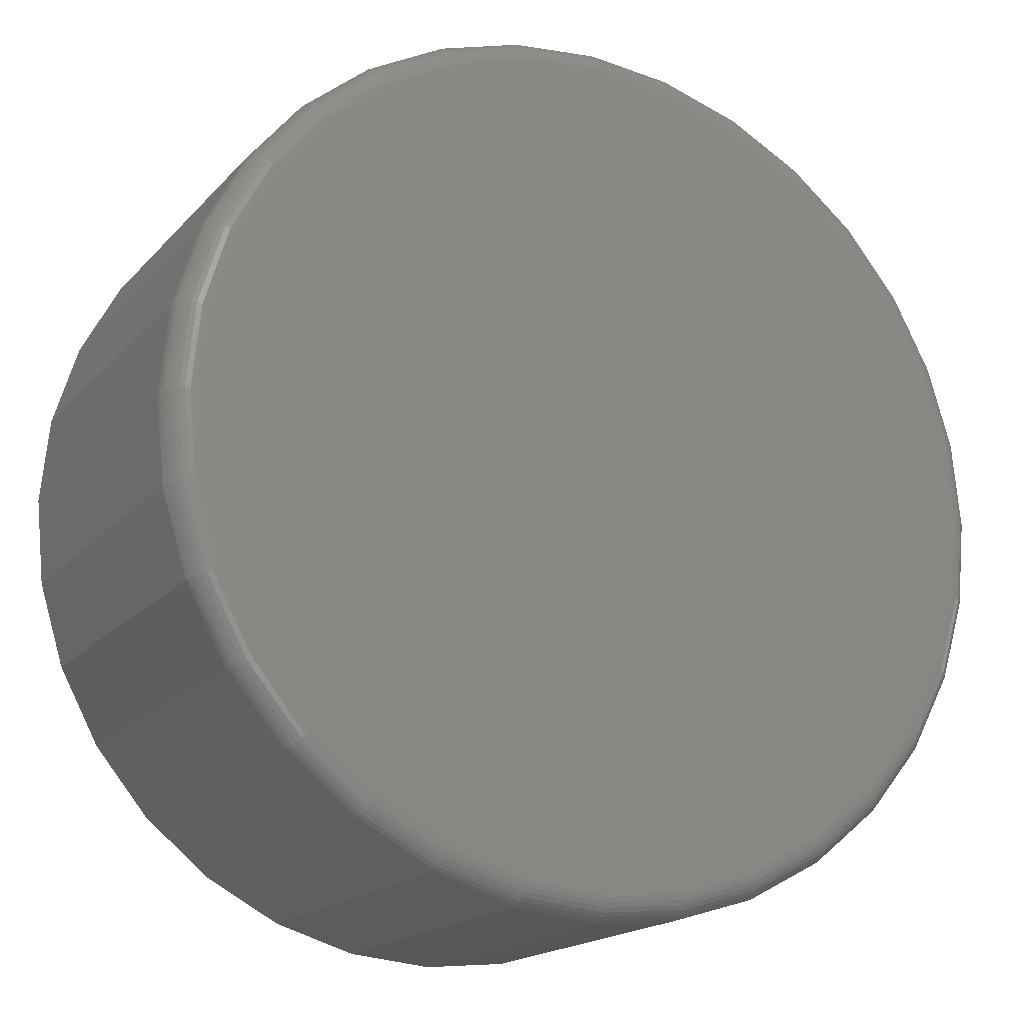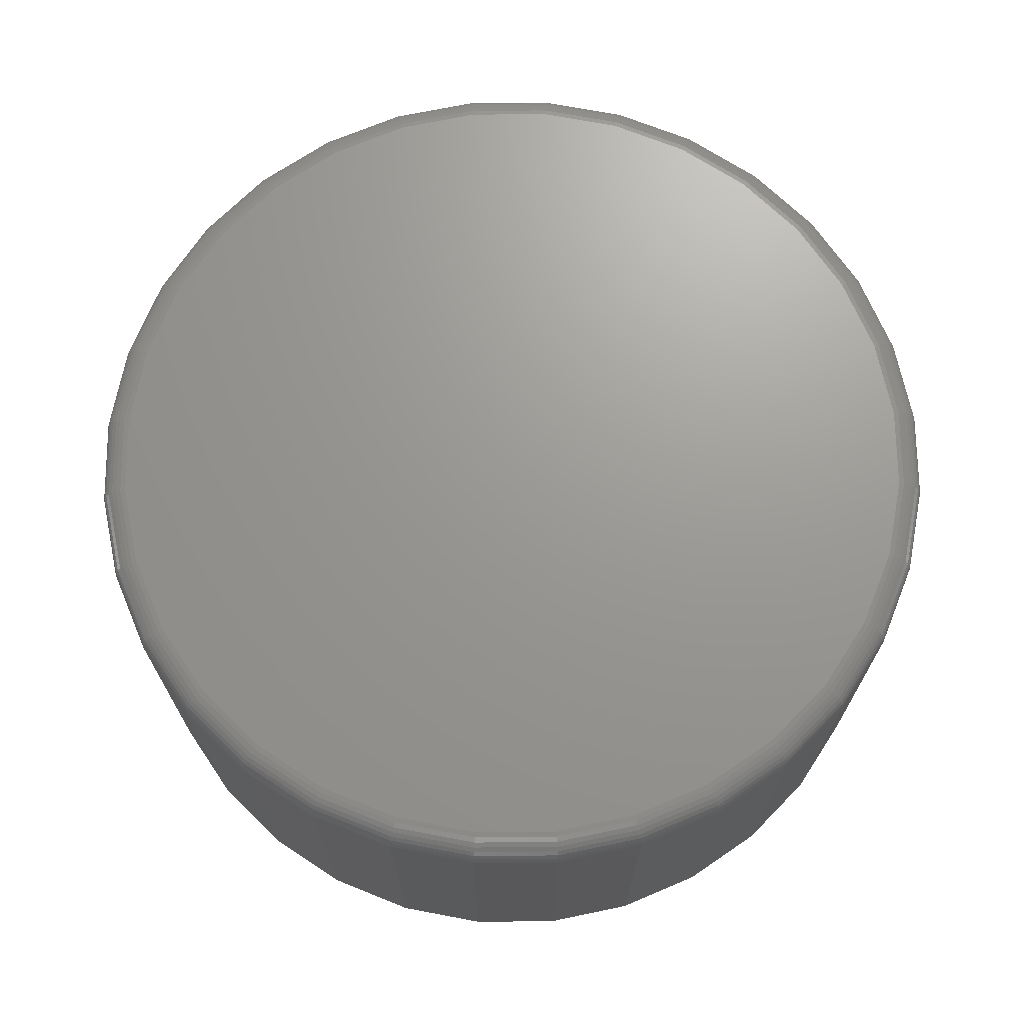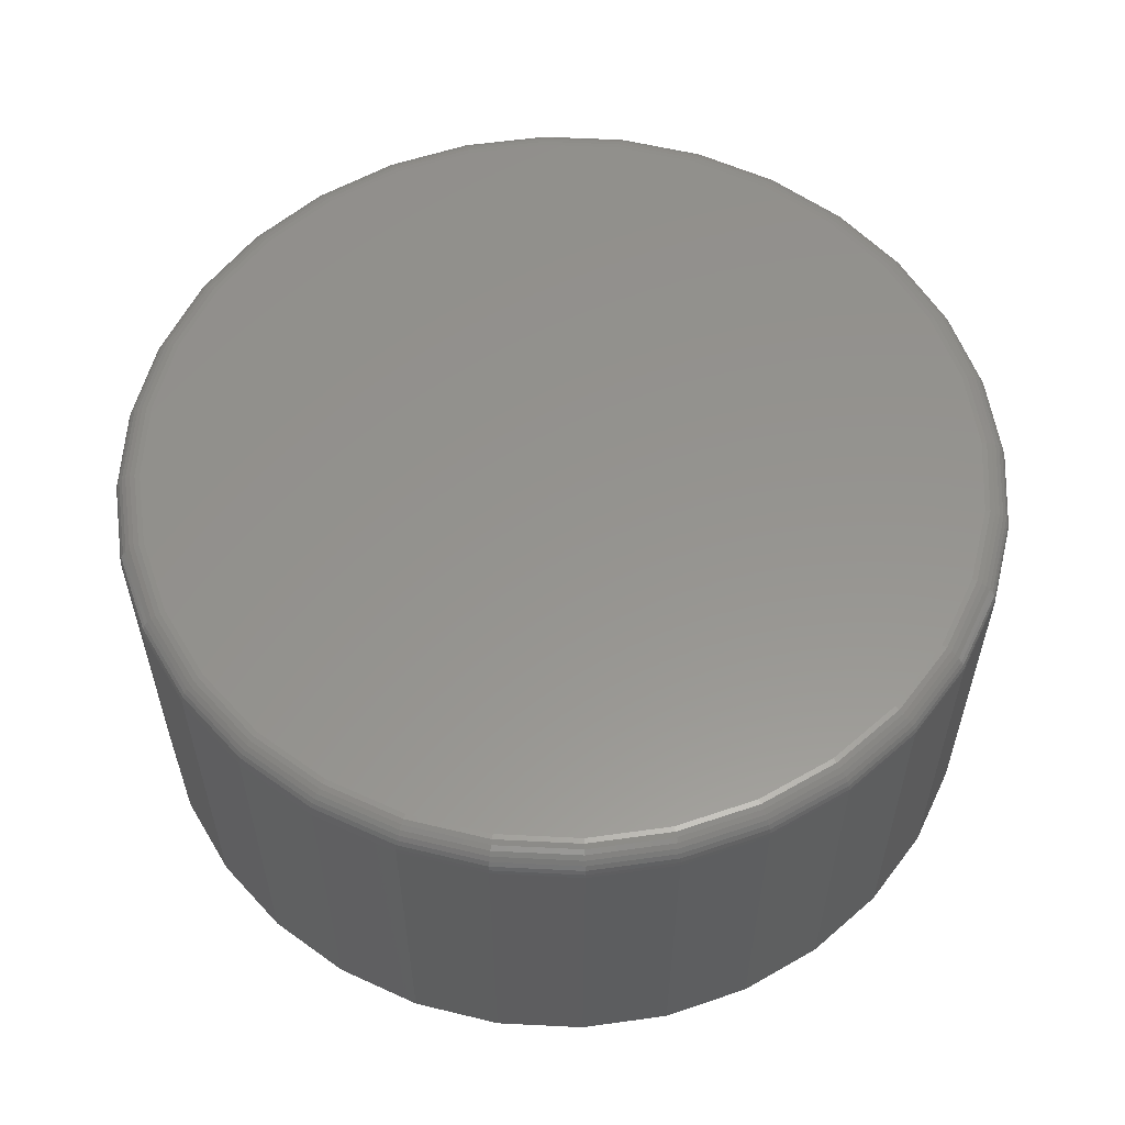
<metadata>
{"format":"stl","ext":"stl","renderer":"f3d","projection":"perspective","resolution":1024,"background":"white","views":[{"elev":-17.7,"azim":-27.7,"up":"+Y"},{"elev":69.8,"azim":162.6,"up":"+Z"},{"elev":57.1,"azim":31.1,"up":"+Z"}]}
</metadata>
<code>
# stl→obj: 320 verts, 636 faces
v -0.08766 0.4804 0.4453
v 0.1035 0.4804 0.4453
v 0.007895 0.4898 0.4453
v 0.1953 0.4525 0.4453
v -0.1795 0.4525 0.4453
v 0.28 0.4073 0.4453
v -0.2642 0.4073 0.4453
v 0.3542 0.3463 0.4453
v -0.3384 0.3463 0.4453
v 0.4152 0.2721 0.4453
v -0.3994 0.2721 0.4453
v 0.4604 0.1874 0.4453
v -0.4446 0.1874 0.4453
v 0.4883 0.09556 0.4453
v -0.4725 0.09556 0.4453
v 0.4977 -1.306e-16 0.4453
v -0.4819 -3.857e-16 0.4453
v 0.4883 -0.09556 0.4453
v -0.4725 -0.09556 0.4453
v 0.4604 -0.1874 0.4453
v -0.4446 -0.1874 0.4453
v 0.4152 -0.2721 0.4453
v -0.3994 -0.2721 0.4453
v 0.3542 -0.3463 0.4453
v -0.3384 -0.3463 0.4453
v 0.28 -0.4073 0.4453
v -0.2642 -0.4073 0.4453
v 0.1953 -0.4525 0.4453
v -0.1795 -0.4525 0.4453
v 0.1035 -0.4804 0.4453
v -0.08766 -0.4804 0.4453
v 0.007895 -0.4898 0.4453
v 0.5289 0 0
v 0.5289 -5.904e-16 0.4141
v 0.5189 -0.1017 0
v 0.5189 -0.1017 0.4141
v 0.4893 -0.1994 0
v 0.4893 -0.1994 0.4141
v 0.4411 -0.2895 0
v 0.4411 -0.2895 0.4141
v 0.3763 -0.3684 0
v 0.3763 -0.3684 0.4141
v 0.2974 -0.4332 0
v 0.2974 -0.4332 0.4141
v 0.2073 -0.4814 0
v 0.2073 -0.4814 0.4141
v 0.1095 -0.511 0
v 0.1095 -0.511 0.4141
v 0.007895 -0.5211 0
v 0.007895 -0.5211 0.4141
v -0.09376 -0.511 0
v -0.09376 -0.511 0.4141
v -0.1915 -0.4814 0
v -0.1915 -0.4814 0.4141
v -0.2816 -0.4332 0
v -0.2816 -0.4332 0.4141
v -0.3605 -0.3684 0
v -0.3605 -0.3684 0.4141
v -0.4253 -0.2895 0
v -0.4253 -0.2895 0.4141
v -0.4735 -0.1994 0
v -0.4735 -0.1994 0.4141
v -0.5031 -0.1017 0
v -0.5031 -0.1017 0.4141
v -0.5132 6.381e-17 0
v -0.5132 6.381e-17 0.4141
v -0.5031 0.1017 0
v -0.5031 0.1017 0.4141
v -0.4735 0.1994 0
v -0.4735 0.1994 0.4141
v -0.4253 0.2895 0
v -0.4253 0.2895 0.4141
v -0.3605 0.3684 0
v -0.3605 0.3684 0.4141
v -0.2816 0.4332 0
v -0.2816 0.4332 0.4141
v -0.1915 0.4814 0
v -0.1915 0.4814 0.4141
v -0.09376 0.511 0
v -0.09376 0.511 0.4141
v 0.007895 0.5211 0
v 0.007895 0.5211 0.4141
v 0.1095 0.511 0
v 0.1095 0.511 0.4141
v 0.2073 0.4814 0
v 0.2073 0.4814 0.4141
v 0.2974 0.4332 0
v 0.2974 0.4332 0.4141
v 0.3763 0.3684 0
v 0.3763 0.3684 0.4141
v 0.4411 0.2895 0
v 0.4411 0.2895 0.4141
v 0.4893 0.1994 0
v 0.4893 0.1994 0.4141
v 0.5189 0.1017 0
v 0.5189 0.1017 0.4141
v 0.5038 8.327e-17 0.4447
v 0.4943 -0.09675 0.4447
v 0.5097 5.551e-17 0.4429
v 0.5 -0.09789 0.4429
v 0.5151 8.327e-17 0.44
v 0.5053 -0.09894 0.44
v 0.5198 8.327e-17 0.4362
v 0.51 -0.09987 0.4362
v 0.5237 8.327e-17 0.4314
v 0.5138 -0.1006 0.4314
v 0.5266 8.327e-17 0.426
v 0.5166 -0.1012 0.426
v 0.5283 8.327e-17 0.4202
v 0.5183 -0.1015 0.4202
v -0.4785 -0.09675 0.4447
v -0.488 -1.11e-16 0.4447
v -0.4842 -0.09789 0.4429
v -0.4939 -8.327e-17 0.4429
v -0.4895 -0.09894 0.44
v -0.4993 -1.11e-16 0.44
v -0.4942 -0.09987 0.4362
v -0.504 -8.327e-17 0.4362
v -0.498 -0.1006 0.4314
v -0.5079 -1.11e-16 0.4314
v -0.5008 -0.1012 0.426
v -0.5108 -1.11e-16 0.426
v -0.5026 -0.1015 0.4202
v -0.5126 -1.11e-16 0.4202
v -0.4503 -0.1898 0.4447
v -0.4557 -0.192 0.4429
v -0.4607 -0.1941 0.44
v -0.465 -0.1959 0.4362
v -0.4686 -0.1974 0.4314
v -0.4713 -0.1985 0.426
v -0.4729 -0.1992 0.4202
v -0.4044 -0.2755 0.4447
v -0.4093 -0.2788 0.4429
v -0.4138 -0.2818 0.44
v -0.4177 -0.2844 0.4362
v -0.421 -0.2866 0.4314
v -0.4234 -0.2882 0.426
v -0.4248 -0.2891 0.4202
v -0.3428 -0.3507 0.4447
v -0.3469 -0.3548 0.4429
v -0.3507 -0.3586 0.44
v -0.3541 -0.362 0.4362
v -0.3568 -0.3647 0.4314
v -0.3589 -0.3668 0.426
v -0.3601 -0.368 0.4202
v -0.2676 -0.4123 0.4447
v -0.2709 -0.4172 0.4429
v -0.2739 -0.4217 0.44
v -0.2765 -0.4256 0.4362
v -0.2787 -0.4289 0.4314
v -0.2803 -0.4313 0.426
v -0.2813 -0.4327 0.4202
v -0.1819 -0.4582 0.4447
v -0.1841 -0.4636 0.4429
v -0.1862 -0.4686 0.44
v -0.188 -0.4729 0.4362
v -0.1895 -0.4765 0.4314
v -0.1906 -0.4792 0.426
v -0.1913 -0.4808 0.4202
v -0.08885 -0.4864 0.4447
v -0.08999 -0.4921 0.4429
v -0.09105 -0.4974 0.44
v -0.09197 -0.5021 0.4362
v -0.09273 -0.5059 0.4314
v -0.09329 -0.5087 0.426
v -0.09364 -0.5105 0.4202
v 0.007895 -0.4959 0.4447
v 0.007895 -0.5018 0.4429
v 0.007895 -0.5072 0.44
v 0.007895 -0.5119 0.4362
v 0.007895 -0.5158 0.4314
v 0.007895 -0.5187 0.426
v 0.007895 -0.5205 0.4202
v 0.1046 -0.4864 0.4447
v 0.1058 -0.4921 0.4429
v 0.1068 -0.4974 0.44
v 0.1078 -0.5021 0.4362
v 0.1085 -0.5059 0.4314
v 0.1091 -0.5087 0.426
v 0.1094 -0.5105 0.4202
v 0.1977 -0.4582 0.4447
v 0.1999 -0.4636 0.4429
v 0.202 -0.4686 0.44
v 0.2038 -0.4729 0.4362
v 0.2053 -0.4765 0.4314
v 0.2064 -0.4792 0.426
v 0.2071 -0.4808 0.4202
v 0.2834 -0.4123 0.4447
v 0.2867 -0.4172 0.4429
v 0.2897 -0.4217 0.44
v 0.2923 -0.4256 0.4362
v 0.2945 -0.4289 0.4314
v 0.2961 -0.4313 0.426
v 0.297 -0.4327 0.4202
v 0.3585 -0.3507 0.4447
v 0.3627 -0.3548 0.4429
v 0.3665 -0.3586 0.44
v 0.3699 -0.362 0.4362
v 0.3726 -0.3647 0.4314
v 0.3747 -0.3668 0.426
v 0.3759 -0.368 0.4202
v 0.4202 -0.2755 0.4447
v 0.4251 -0.2788 0.4429
v 0.4296 -0.2818 0.44
v 0.4335 -0.2844 0.4362
v 0.4368 -0.2866 0.4314
v 0.4392 -0.2882 0.426
v 0.4406 -0.2891 0.4202
v 0.466 -0.1898 0.4447
v 0.4715 -0.192 0.4429
v 0.4765 -0.1941 0.44
v 0.4808 -0.1959 0.4362
v 0.4844 -0.1974 0.4314
v 0.4871 -0.1985 0.426
v 0.4887 -0.1992 0.4202
v -0.4785 0.09675 0.4447
v -0.4842 0.09789 0.4429
v -0.4895 0.09894 0.44
v -0.4942 0.09987 0.4362
v -0.498 0.1006 0.4314
v -0.5008 0.1012 0.426
v -0.5026 0.1015 0.4202
v 0.4943 0.09675 0.4447
v 0.5 0.09789 0.4429
v 0.5053 0.09894 0.44
v 0.51 0.09987 0.4362
v 0.5138 0.1006 0.4314
v 0.5166 0.1012 0.426
v 0.5183 0.1015 0.4202
v 0.466 0.1898 0.4447
v 0.4715 0.192 0.4429
v 0.4765 0.1941 0.44
v 0.4808 0.1959 0.4362
v 0.4844 0.1974 0.4314
v 0.4871 0.1985 0.426
v 0.4887 0.1992 0.4202
v 0.4202 0.2755 0.4447
v 0.4251 0.2788 0.4429
v 0.4296 0.2818 0.44
v 0.4335 0.2844 0.4362
v 0.4368 0.2866 0.4314
v 0.4392 0.2882 0.426
v 0.4406 0.2891 0.4202
v 0.3585 0.3507 0.4447
v 0.3627 0.3548 0.4429
v 0.3665 0.3586 0.44
v 0.3699 0.362 0.4362
v 0.3726 0.3647 0.4314
v 0.3747 0.3668 0.426
v 0.3759 0.368 0.4202
v 0.2834 0.4123 0.4447
v 0.2867 0.4172 0.4429
v 0.2897 0.4217 0.44
v 0.2923 0.4256 0.4362
v 0.2945 0.4289 0.4314
v 0.2961 0.4313 0.426
v 0.297 0.4327 0.4202
v 0.1977 0.4582 0.4447
v 0.1999 0.4636 0.4429
v 0.202 0.4686 0.44
v 0.2038 0.4729 0.4362
v 0.2053 0.4765 0.4314
v 0.2064 0.4792 0.426
v 0.2071 0.4808 0.4202
v 0.1046 0.4864 0.4447
v 0.1058 0.4921 0.4429
v 0.1068 0.4974 0.44
v 0.1078 0.5021 0.4362
v 0.1085 0.5059 0.4314
v 0.1091 0.5087 0.426
v 0.1094 0.5105 0.4202
v 0.007895 0.4959 0.4447
v 0.007895 0.5018 0.4429
v 0.007895 0.5072 0.44
v 0.007895 0.5119 0.4362
v 0.007895 0.5158 0.4314
v 0.007895 0.5187 0.426
v 0.007895 0.5205 0.4202
v -0.08885 0.4864 0.4447
v -0.08999 0.4921 0.4429
v -0.09105 0.4974 0.44
v -0.09197 0.5021 0.4362
v -0.09273 0.5059 0.4314
v -0.09329 0.5087 0.426
v -0.09364 0.5105 0.4202
v -0.1819 0.4582 0.4447
v -0.1841 0.4636 0.4429
v -0.1862 0.4686 0.44
v -0.188 0.4729 0.4362
v -0.1895 0.4765 0.4314
v -0.1906 0.4792 0.426
v -0.1913 0.4808 0.4202
v -0.2676 0.4123 0.4447
v -0.2709 0.4172 0.4429
v -0.2739 0.4217 0.44
v -0.2765 0.4256 0.4362
v -0.2787 0.4289 0.4314
v -0.2803 0.4313 0.426
v -0.2813 0.4327 0.4202
v -0.3428 0.3507 0.4447
v -0.3469 0.3548 0.4429
v -0.3507 0.3586 0.44
v -0.3541 0.362 0.4362
v -0.3568 0.3647 0.4314
v -0.3589 0.3668 0.426
v -0.3601 0.368 0.4202
v -0.4044 0.2755 0.4447
v -0.4093 0.2788 0.4429
v -0.4138 0.2818 0.44
v -0.4177 0.2844 0.4362
v -0.421 0.2866 0.4314
v -0.4234 0.2882 0.426
v -0.4248 0.2891 0.4202
v -0.4503 0.1898 0.4447
v -0.4557 0.192 0.4429
v -0.4607 0.1941 0.44
v -0.465 0.1959 0.4362
v -0.4686 0.1974 0.4314
v -0.4713 0.1985 0.426
v -0.4729 0.1992 0.4202
f 1 2 3
f 2 1 4
f 4 1 5
f 4 5 6
f 6 5 7
f 6 7 8
f 8 7 9
f 8 9 10
f 10 9 11
f 10 11 12
f 12 11 13
f 12 13 14
f 14 13 15
f 14 15 16
f 16 15 17
f 16 17 18
f 18 17 19
f 18 19 20
f 20 19 21
f 20 21 22
f 22 21 23
f 22 23 24
f 24 23 25
f 24 25 26
f 26 25 27
f 26 27 28
f 28 27 29
f 28 29 30
f 30 29 31
f 30 31 32
f 33 34 35
f 35 34 36
f 35 36 37
f 37 36 38
f 37 38 39
f 39 38 40
f 39 40 41
f 41 40 42
f 41 42 43
f 43 42 44
f 43 44 45
f 45 44 46
f 45 46 47
f 47 46 48
f 47 48 49
f 49 48 50
f 49 50 51
f 51 50 52
f 51 52 53
f 53 52 54
f 53 54 55
f 55 54 56
f 55 56 57
f 57 56 58
f 57 58 59
f 59 58 60
f 59 60 61
f 61 60 62
f 61 62 63
f 63 62 64
f 63 64 65
f 65 64 66
f 65 66 67
f 67 66 68
f 67 68 69
f 69 68 70
f 69 70 71
f 71 70 72
f 71 72 73
f 73 72 74
f 73 74 75
f 75 74 76
f 75 76 77
f 77 76 78
f 77 78 79
f 79 78 80
f 79 80 81
f 81 80 82
f 81 82 83
f 83 82 84
f 83 84 85
f 85 84 86
f 85 86 87
f 87 86 88
f 87 88 89
f 89 88 90
f 89 90 91
f 91 90 92
f 91 92 93
f 93 92 94
f 93 94 95
f 95 94 96
f 95 96 33
f 33 96 34
f 16 18 97
f 97 18 98
f 97 98 99
f 99 98 100
f 99 100 101
f 101 100 102
f 101 102 103
f 103 102 104
f 103 104 105
f 105 104 106
f 105 106 107
f 107 106 108
f 107 108 109
f 109 108 110
f 109 110 34
f 34 110 36
f 19 17 111
f 111 17 112
f 111 112 113
f 113 112 114
f 113 114 115
f 115 114 116
f 115 116 117
f 117 116 118
f 117 118 119
f 119 118 120
f 119 120 121
f 121 120 122
f 121 122 123
f 123 122 124
f 123 124 64
f 64 124 66
f 21 19 125
f 125 19 111
f 125 111 126
f 126 111 113
f 126 113 127
f 127 113 115
f 127 115 128
f 128 115 117
f 128 117 129
f 129 117 119
f 129 119 130
f 130 119 121
f 130 121 131
f 131 121 123
f 131 123 62
f 62 123 64
f 23 21 132
f 132 21 125
f 132 125 133
f 133 125 126
f 133 126 134
f 134 126 127
f 134 127 135
f 135 127 128
f 135 128 136
f 136 128 129
f 136 129 137
f 137 129 130
f 137 130 138
f 138 130 131
f 138 131 60
f 60 131 62
f 25 23 139
f 139 23 132
f 139 132 140
f 140 132 133
f 140 133 141
f 141 133 134
f 141 134 142
f 142 134 135
f 142 135 143
f 143 135 136
f 143 136 144
f 144 136 137
f 144 137 145
f 145 137 138
f 145 138 58
f 58 138 60
f 27 25 146
f 146 25 139
f 146 139 147
f 147 139 140
f 147 140 148
f 148 140 141
f 148 141 149
f 149 141 142
f 149 142 150
f 150 142 143
f 150 143 151
f 151 143 144
f 151 144 152
f 152 144 145
f 152 145 56
f 56 145 58
f 29 27 153
f 153 27 146
f 153 146 154
f 154 146 147
f 154 147 155
f 155 147 148
f 155 148 156
f 156 148 149
f 156 149 157
f 157 149 150
f 157 150 158
f 158 150 151
f 158 151 159
f 159 151 152
f 159 152 54
f 54 152 56
f 31 29 160
f 160 29 153
f 160 153 161
f 161 153 154
f 161 154 162
f 162 154 155
f 162 155 163
f 163 155 156
f 163 156 164
f 164 156 157
f 164 157 165
f 165 157 158
f 165 158 166
f 166 158 159
f 166 159 52
f 52 159 54
f 32 31 167
f 167 31 160
f 167 160 168
f 168 160 161
f 168 161 169
f 169 161 162
f 169 162 170
f 170 162 163
f 170 163 171
f 171 163 164
f 171 164 172
f 172 164 165
f 172 165 173
f 173 165 166
f 173 166 50
f 50 166 52
f 30 32 174
f 174 32 167
f 174 167 175
f 175 167 168
f 175 168 176
f 176 168 169
f 176 169 177
f 177 169 170
f 177 170 178
f 178 170 171
f 178 171 179
f 179 171 172
f 179 172 180
f 180 172 173
f 180 173 48
f 48 173 50
f 28 30 181
f 181 30 174
f 181 174 182
f 182 174 175
f 182 175 183
f 183 175 176
f 183 176 184
f 184 176 177
f 184 177 185
f 185 177 178
f 185 178 186
f 186 178 179
f 186 179 187
f 187 179 180
f 187 180 46
f 46 180 48
f 26 28 188
f 188 28 181
f 188 181 189
f 189 181 182
f 189 182 190
f 190 182 183
f 190 183 191
f 191 183 184
f 191 184 192
f 192 184 185
f 192 185 193
f 193 185 186
f 193 186 194
f 194 186 187
f 194 187 44
f 44 187 46
f 24 26 195
f 195 26 188
f 195 188 196
f 196 188 189
f 196 189 197
f 197 189 190
f 197 190 198
f 198 190 191
f 198 191 199
f 199 191 192
f 199 192 200
f 200 192 193
f 200 193 201
f 201 193 194
f 201 194 42
f 42 194 44
f 22 24 202
f 202 24 195
f 202 195 203
f 203 195 196
f 203 196 204
f 204 196 197
f 204 197 205
f 205 197 198
f 205 198 206
f 206 198 199
f 206 199 207
f 207 199 200
f 207 200 208
f 208 200 201
f 208 201 40
f 40 201 42
f 20 22 209
f 209 22 202
f 209 202 210
f 210 202 203
f 210 203 211
f 211 203 204
f 211 204 212
f 212 204 205
f 212 205 213
f 213 205 206
f 213 206 214
f 214 206 207
f 214 207 215
f 215 207 208
f 215 208 38
f 38 208 40
f 18 20 98
f 98 20 209
f 98 209 100
f 100 209 210
f 100 210 102
f 102 210 211
f 102 211 104
f 104 211 212
f 104 212 106
f 106 212 213
f 106 213 108
f 108 213 214
f 108 214 110
f 110 214 215
f 110 215 36
f 36 215 38
f 17 15 112
f 112 15 216
f 112 216 114
f 114 216 217
f 114 217 116
f 116 217 218
f 116 218 118
f 118 218 219
f 118 219 120
f 120 219 220
f 120 220 122
f 122 220 221
f 122 221 124
f 124 221 222
f 124 222 66
f 66 222 68
f 14 16 223
f 223 16 97
f 223 97 224
f 224 97 99
f 224 99 225
f 225 99 101
f 225 101 226
f 226 101 103
f 226 103 227
f 227 103 105
f 227 105 228
f 228 105 107
f 228 107 229
f 229 107 109
f 229 109 96
f 96 109 34
f 12 14 230
f 230 14 223
f 230 223 231
f 231 223 224
f 231 224 232
f 232 224 225
f 232 225 233
f 233 225 226
f 233 226 234
f 234 226 227
f 234 227 235
f 235 227 228
f 235 228 236
f 236 228 229
f 236 229 94
f 94 229 96
f 10 12 237
f 237 12 230
f 237 230 238
f 238 230 231
f 238 231 239
f 239 231 232
f 239 232 240
f 240 232 233
f 240 233 241
f 241 233 234
f 241 234 242
f 242 234 235
f 242 235 243
f 243 235 236
f 243 236 92
f 92 236 94
f 8 10 244
f 244 10 237
f 244 237 245
f 245 237 238
f 245 238 246
f 246 238 239
f 246 239 247
f 247 239 240
f 247 240 248
f 248 240 241
f 248 241 249
f 249 241 242
f 249 242 250
f 250 242 243
f 250 243 90
f 90 243 92
f 6 8 251
f 251 8 244
f 251 244 252
f 252 244 245
f 252 245 253
f 253 245 246
f 253 246 254
f 254 246 247
f 254 247 255
f 255 247 248
f 255 248 256
f 256 248 249
f 256 249 257
f 257 249 250
f 257 250 88
f 88 250 90
f 4 6 258
f 258 6 251
f 258 251 259
f 259 251 252
f 259 252 260
f 260 252 253
f 260 253 261
f 261 253 254
f 261 254 262
f 262 254 255
f 262 255 263
f 263 255 256
f 263 256 264
f 264 256 257
f 264 257 86
f 86 257 88
f 2 4 265
f 265 4 258
f 265 258 266
f 266 258 259
f 266 259 267
f 267 259 260
f 267 260 268
f 268 260 261
f 268 261 269
f 269 261 262
f 269 262 270
f 270 262 263
f 270 263 271
f 271 263 264
f 271 264 84
f 84 264 86
f 3 2 272
f 272 2 265
f 272 265 273
f 273 265 266
f 273 266 274
f 274 266 267
f 274 267 275
f 275 267 268
f 275 268 276
f 276 268 269
f 276 269 277
f 277 269 270
f 277 270 278
f 278 270 271
f 278 271 82
f 82 271 84
f 1 3 279
f 279 3 272
f 279 272 280
f 280 272 273
f 280 273 281
f 281 273 274
f 281 274 282
f 282 274 275
f 282 275 283
f 283 275 276
f 283 276 284
f 284 276 277
f 284 277 285
f 285 277 278
f 285 278 80
f 80 278 82
f 5 1 286
f 286 1 279
f 286 279 287
f 287 279 280
f 287 280 288
f 288 280 281
f 288 281 289
f 289 281 282
f 289 282 290
f 290 282 283
f 290 283 291
f 291 283 284
f 291 284 292
f 292 284 285
f 292 285 78
f 78 285 80
f 7 5 293
f 293 5 286
f 293 286 294
f 294 286 287
f 294 287 295
f 295 287 288
f 295 288 296
f 296 288 289
f 296 289 297
f 297 289 290
f 297 290 298
f 298 290 291
f 298 291 299
f 299 291 292
f 299 292 76
f 76 292 78
f 9 7 300
f 300 7 293
f 300 293 301
f 301 293 294
f 301 294 302
f 302 294 295
f 302 295 303
f 303 295 296
f 303 296 304
f 304 296 297
f 304 297 305
f 305 297 298
f 305 298 306
f 306 298 299
f 306 299 74
f 74 299 76
f 11 9 307
f 307 9 300
f 307 300 308
f 308 300 301
f 308 301 309
f 309 301 302
f 309 302 310
f 310 302 303
f 310 303 311
f 311 303 304
f 311 304 312
f 312 304 305
f 312 305 313
f 313 305 306
f 313 306 72
f 72 306 74
f 13 11 314
f 314 11 307
f 314 307 315
f 315 307 308
f 315 308 316
f 316 308 309
f 316 309 317
f 317 309 310
f 317 310 318
f 318 310 311
f 318 311 319
f 319 311 312
f 319 312 320
f 320 312 313
f 320 313 70
f 70 313 72
f 15 13 216
f 216 13 314
f 216 314 217
f 217 314 315
f 217 315 218
f 218 315 316
f 218 316 219
f 219 316 317
f 219 317 220
f 220 317 318
f 220 318 221
f 221 318 319
f 221 319 222
f 222 319 320
f 222 320 68
f 68 320 70
f 81 83 79
f 49 51 47
f 47 51 53
f 47 53 45
f 45 53 55
f 45 55 43
f 43 55 57
f 43 57 41
f 41 57 59
f 41 59 39
f 39 59 61
f 39 61 37
f 37 61 63
f 37 63 35
f 35 63 65
f 35 65 33
f 33 65 67
f 33 67 95
f 95 67 69
f 95 69 93
f 93 69 71
f 93 71 91
f 91 71 73
f 91 73 89
f 89 73 75
f 89 75 87
f 87 75 77
f 87 77 85
f 85 77 79
f 85 79 83

</code>
